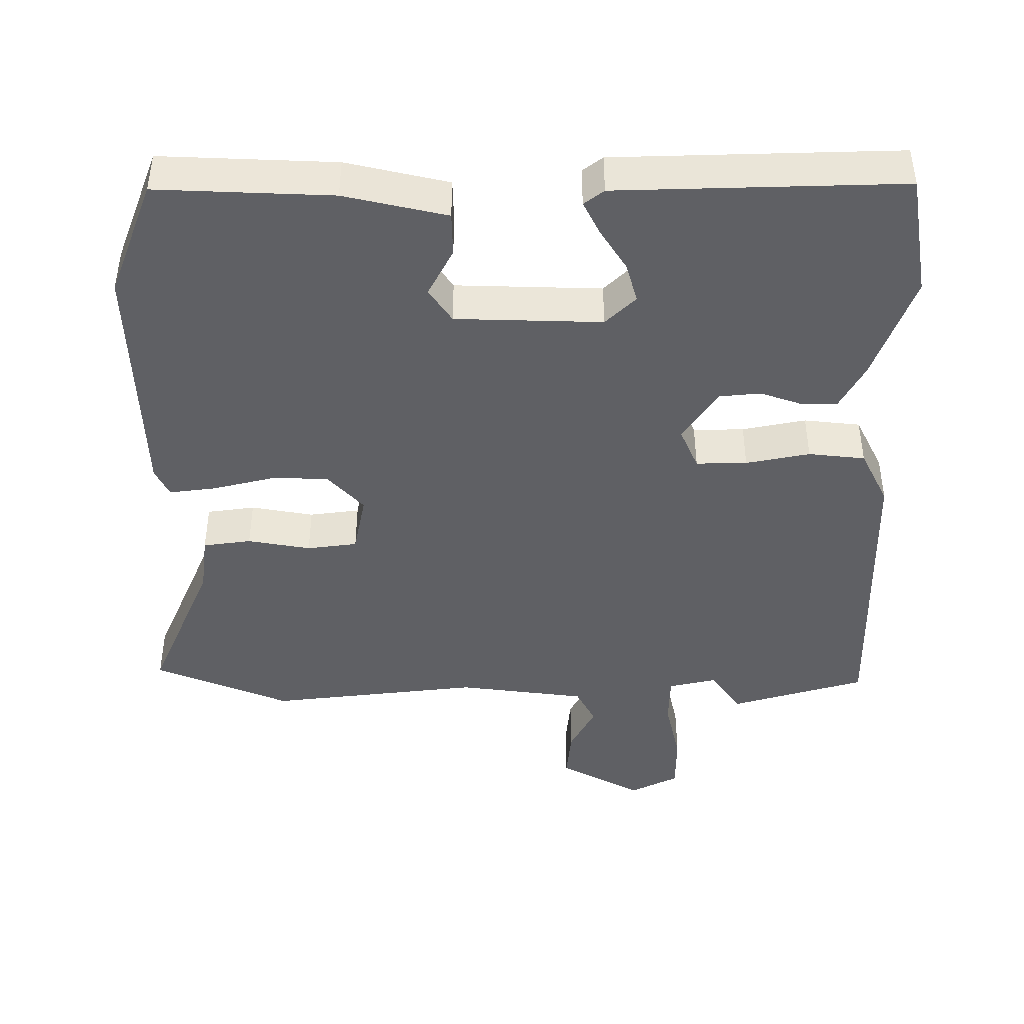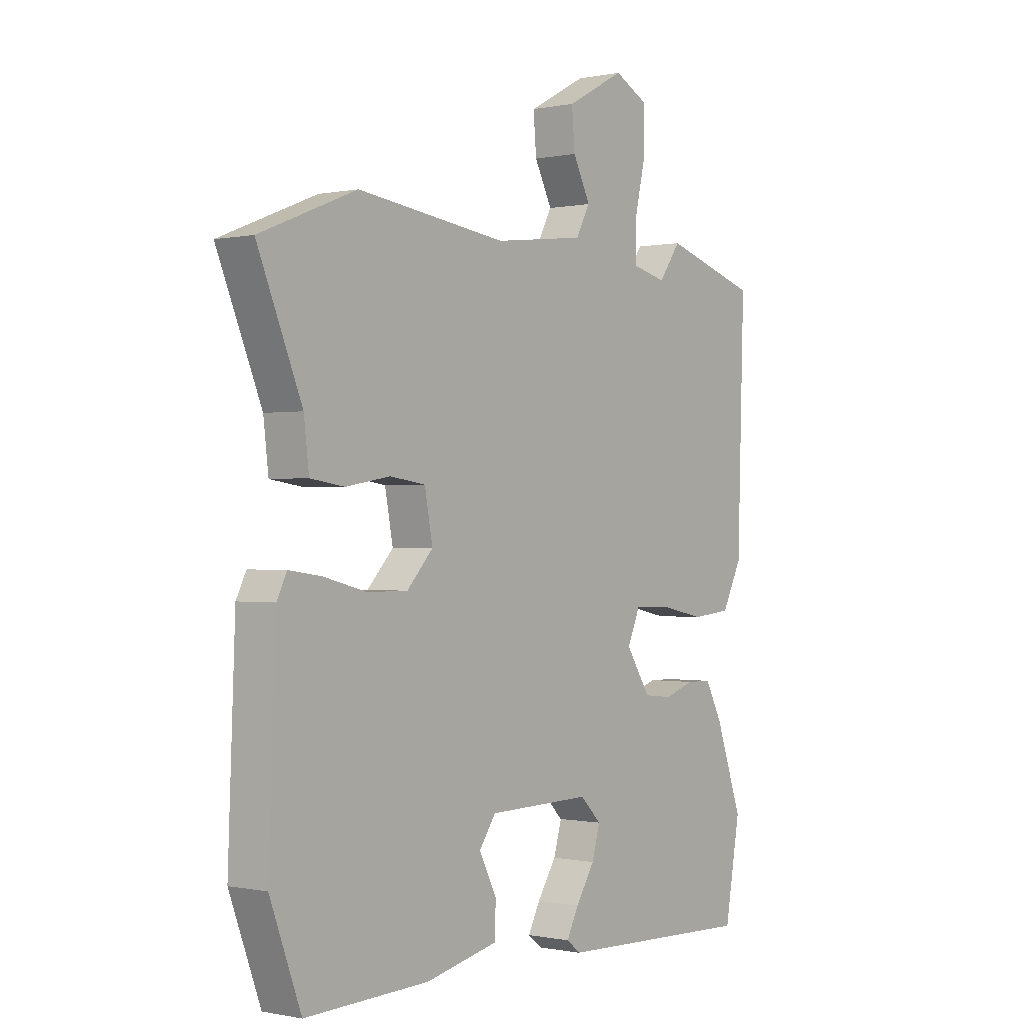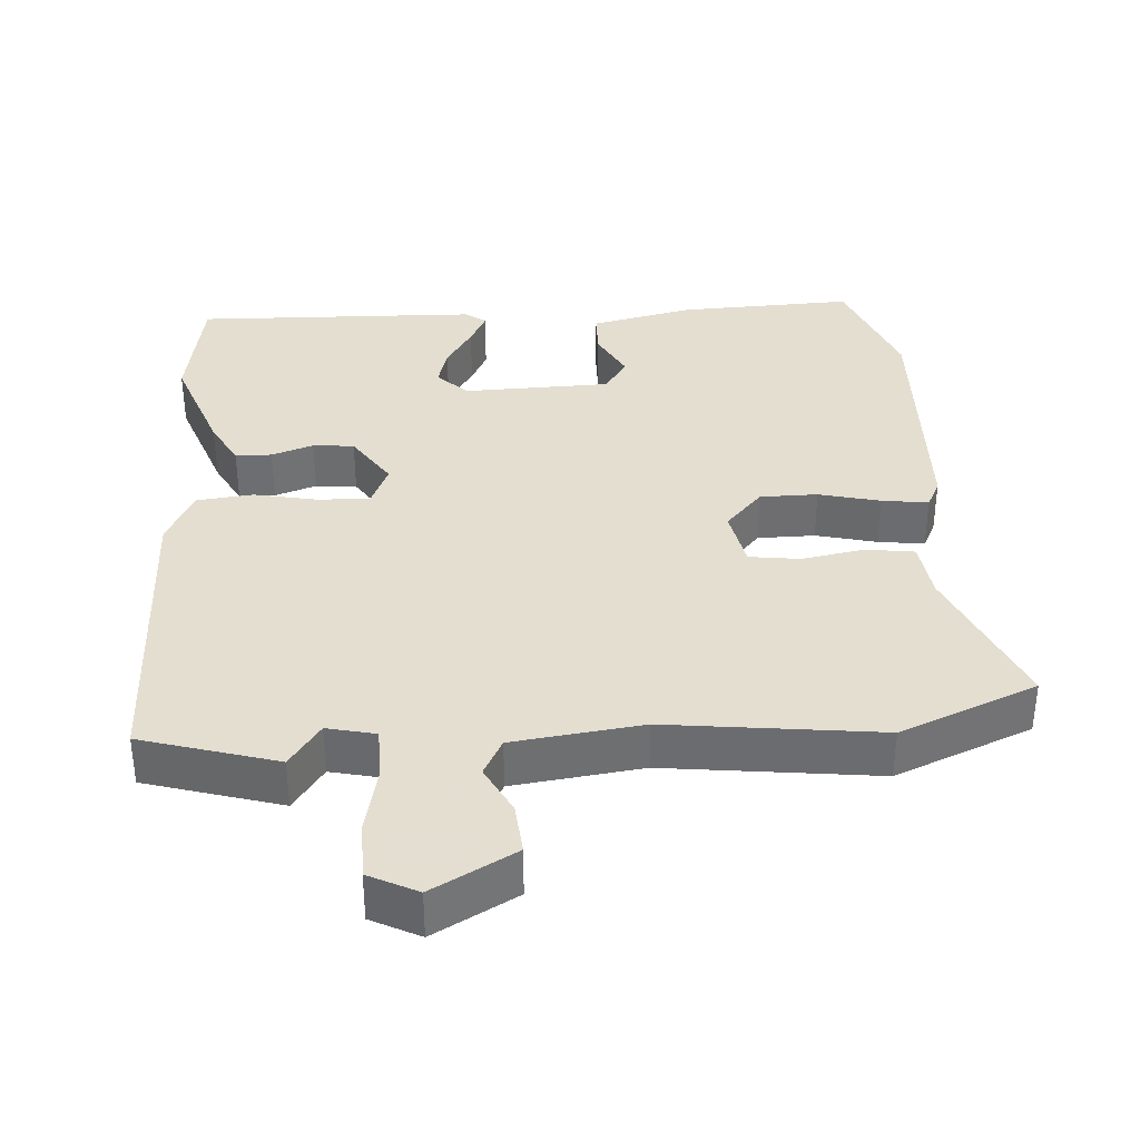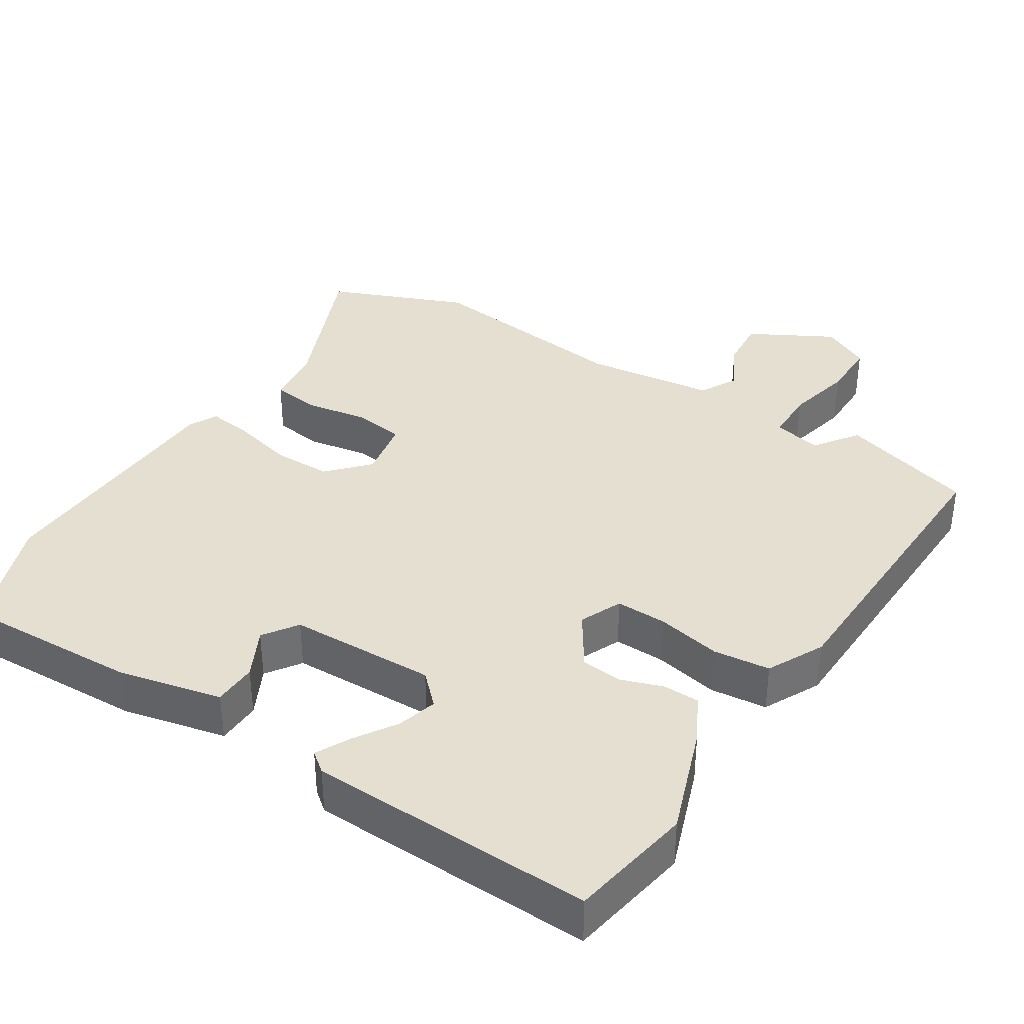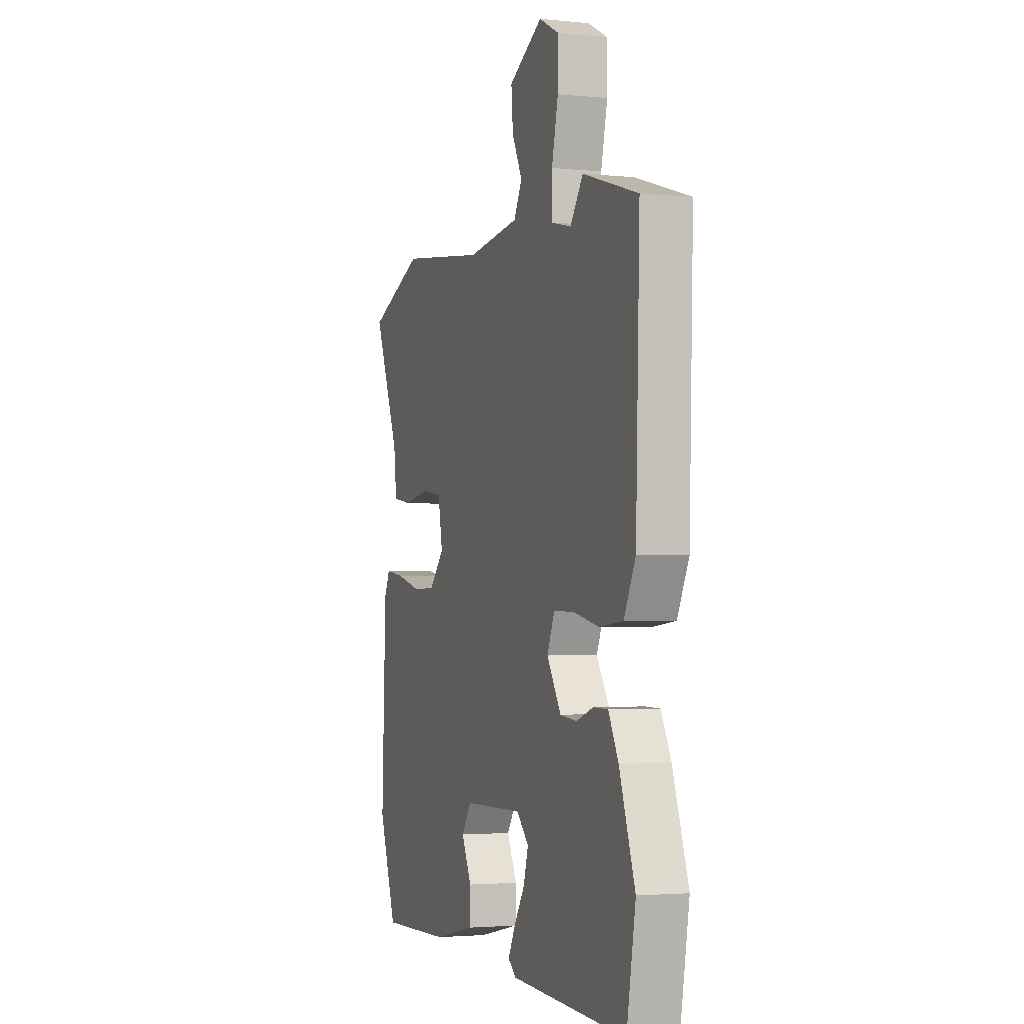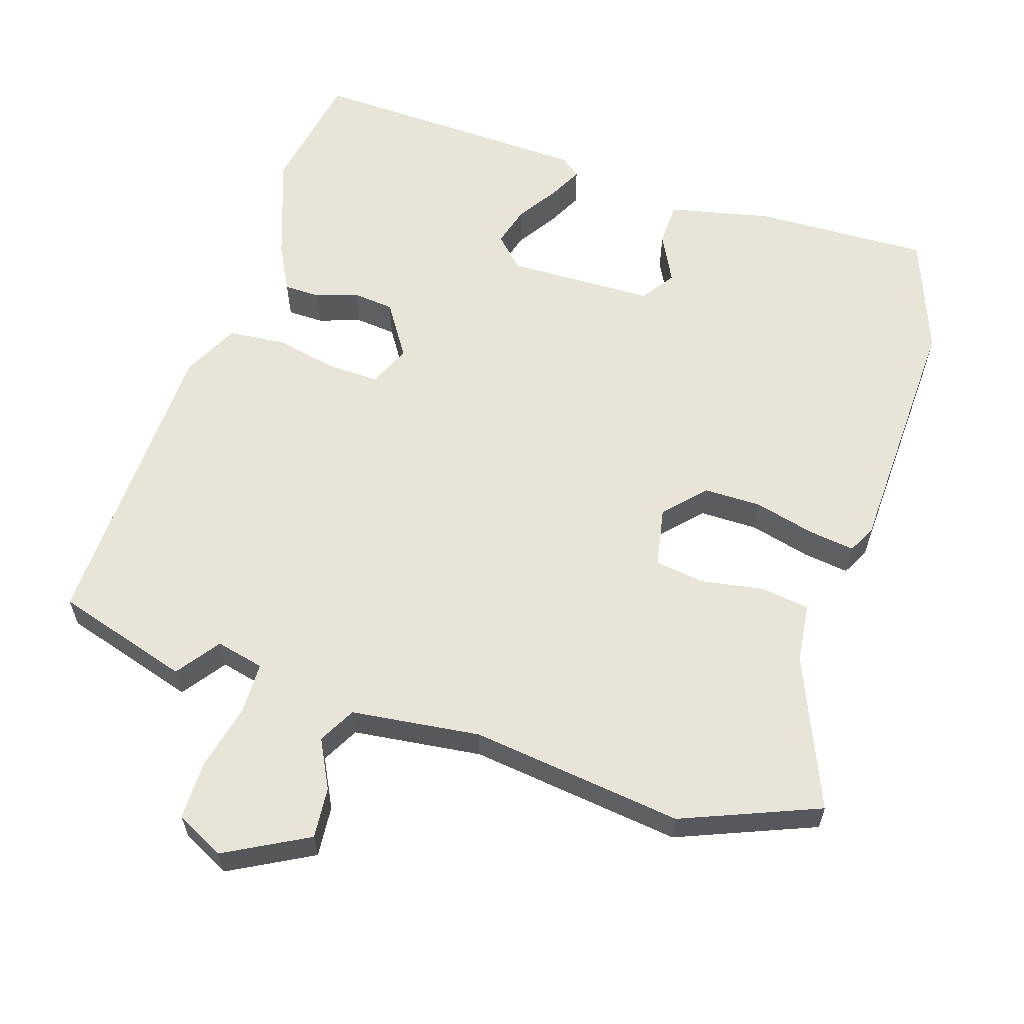
<metadata>
{"format":"obj","ext":"obj","renderer":"f3d","projection":"perspective","resolution":1024,"background":"white","views":[{"elev":-43.5,"azim":179.5,"up":"+Y"},{"elev":-0.3,"azim":127.6,"up":"+Z"},{"elev":35.9,"azim":-4.2,"up":"+Y"},{"elev":36.7,"azim":-147.8,"up":"+Y"},{"elev":-2.6,"azim":-109.3,"up":"+Z"},{"elev":60.4,"azim":17.7,"up":"+Y"}]}
</metadata>
<code>
v -0.495 0.07 -0.527
v -0.526 0.07 -0.353
v -0.472 0.07 -0.2
v -0.438 0.07 -0.135
v -0.387 0.07 -0.134
v -0.328 0.07 -0.154
v -0.27 0.07 -0.148
v -0.221 0.07 -0.072
v -0.247 0.07 -0.013
v -0.319 0.07 -0.015
v -0.409 0.07 -0.034
v -0.489 0.07 -0.026
v -0.529 0.07 0.053
v -0.543 0.07 0.487
v -0.353 0.07 0.545
v -0.309 0.07 0.484
v -0.241 0.07 0.5
v -0.24 0.07 0.573
v -0.262 0.07 0.667
v -0.262 0.07 0.749
v -0.194 0.07 0.784
v -0.077 0.07 0.721
v -0.083 0.07 0.649
v -0.118 0.07 0.58
v -0.09 0.07 0.528
v 0.092 0.07 0.506
v 0.391 0.07 0.544
v 0.584 0.07 0.466
v 0.495 0.07 0.253
v 0.485 0.07 0.169
v 0.417 0.07 0.159
v 0.328 0.07 0.174
v 0.257 0.07 0.164
v 0.241 0.07 0.079
v 0.293 0.07 0.023
v 0.374 0.07 0.023
v 0.46 0.07 0.045
v 0.525 0.07 0.054
v 0.545 0.07 0.014
v 0.559 0.07 -0.342
v 0.497 0.07 -0.509
v 0.25 0.07 -0.501
v 0.105 0.07 -0.469
v 0.103 0.07 -0.407
v 0.138 0.07 -0.338
v 0.105 0.07 -0.29
v -0.102 0.07 -0.286
v -0.144 0.07 -0.328
v -0.128 0.07 -0.384
v -0.09 0.07 -0.443
v -0.066 0.07 -0.49
v -0.094 0.07 -0.512
v -0.495 0 -0.527
v -0.526 0 -0.353
v -0.472 0 -0.2
v -0.438 0 -0.135
v -0.387 0 -0.134
v -0.328 0 -0.154
v -0.27 0 -0.148
v -0.221 0 -0.072
v -0.247 0 -0.013
v -0.319 0 -0.015
v -0.409 0 -0.034
v -0.489 0 -0.026
v -0.529 0 0.053
v -0.543 0 0.487
v -0.353 0 0.545
v -0.309 0 0.484
v -0.241 0 0.5
v -0.24 0 0.573
v -0.262 0 0.667
v -0.262 0 0.749
v -0.194 0 0.784
v -0.077 0 0.721
v -0.083 0 0.649
v -0.118 0 0.58
v -0.09 0 0.528
v 0.092 0 0.506
v 0.391 0 0.544
v 0.584 0 0.466
v 0.495 0 0.253
v 0.485 0 0.169
v 0.417 0 0.159
v 0.328 0 0.174
v 0.257 0 0.164
v 0.241 0 0.079
v 0.293 0 0.023
v 0.374 0 0.023
v 0.46 0 0.045
v 0.525 0 0.054
v 0.545 0 0.014
v 0.559 0 -0.342
v 0.497 0 -0.509
v 0.25 0 -0.501
v 0.105 0 -0.469
v 0.103 0 -0.407
v 0.138 0 -0.338
v 0.105 0 -0.29
v -0.102 0 -0.286
v -0.144 0 -0.328
v -0.128 0 -0.384
v -0.09 0 -0.443
v -0.066 0 -0.49
v -0.094 0 -0.512
f 49 50 51 52
f 48 49 52 1
f 47 48 1 2
f 42 43 44 45
f 40 41 42 45
f 40 45 46
f 39 40 46
f 36 37 38 39
f 35 36 39 46
f 34 35 46 47
f 29 30 31 32
f 29 32 33
f 26 27 28 29
f 25 26 29 33
f 21 22 23 24
f 19 20 21 24
f 18 19 24 25
f 17 18 25 33
f 13 14 15 16
f 10 11 12 13
f 9 10 13 16
f 8 9 16 17
f 3 4 5 6
f 3 6 7
f 2 3 7
f 47 2 7
f 34 47 7 8
f 8 17 33 34
f 104 103 102 101
f 53 104 101 100
f 54 53 100 99
f 97 96 95 94
f 97 94 93 92
f 98 97 92
f 98 92 91
f 91 90 89 88
f 98 91 88 87
f 99 98 87 86
f 84 83 82 81
f 85 84 81
f 81 80 79 78
f 85 81 78 77
f 76 75 74 73
f 76 73 72 71
f 77 76 71 70
f 85 77 70 69
f 68 67 66 65
f 65 64 63 62
f 68 65 62 61
f 69 68 61 60
f 58 57 56 55
f 59 58 55
f 59 55 54
f 59 54 99
f 60 59 99 86
f 86 85 69 60
f 1 53 54 2
f 2 54 55 3
f 3 55 56 4
f 4 56 57 5
f 5 57 58 6
f 6 58 59 7
f 7 59 60 8
f 8 60 61 9
f 9 61 62 10
f 10 62 63 11
f 11 63 64 12
f 12 64 65 13
f 13 65 66 14
f 14 66 67 15
f 15 67 68 16
f 16 68 69 17
f 17 69 70 18
f 18 70 71 19
f 19 71 72 20
f 20 72 73 21
f 21 73 74 22
f 22 74 75 23
f 23 75 76 24
f 24 76 77 25
f 25 77 78 26
f 26 78 79 27
f 27 79 80 28
f 28 80 81 29
f 29 81 82 30
f 30 82 83 31
f 31 83 84 32
f 32 84 85 33
f 33 85 86 34
f 34 86 87 35
f 35 87 88 36
f 36 88 89 37
f 37 89 90 38
f 38 90 91 39
f 39 91 92 40
f 40 92 93 41
f 41 93 94 42
f 42 94 95 43
f 43 95 96 44
f 44 96 97 45
f 45 97 98 46
f 46 98 99 47
f 47 99 100 48
f 48 100 101 49
f 49 101 102 50
f 50 102 103 51
f 51 103 104 52
f 52 104 53 1

</code>
